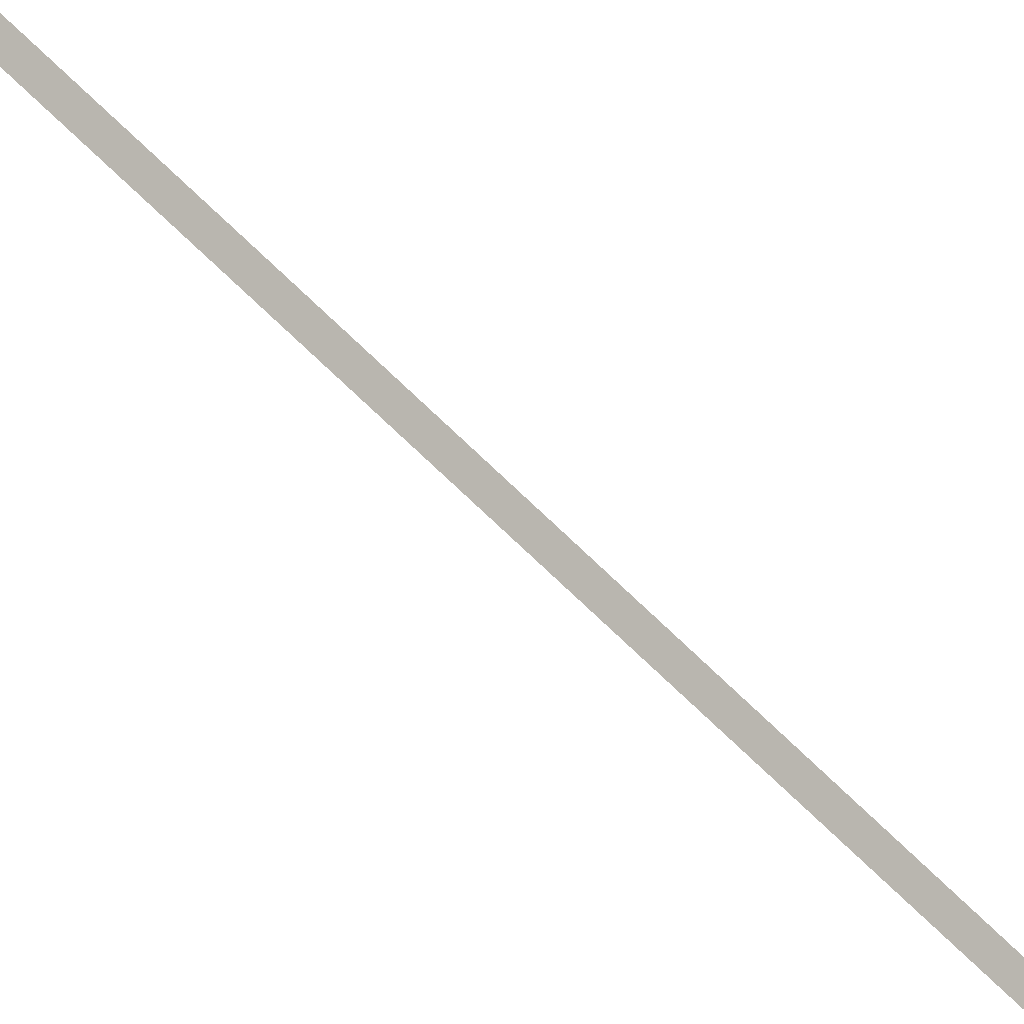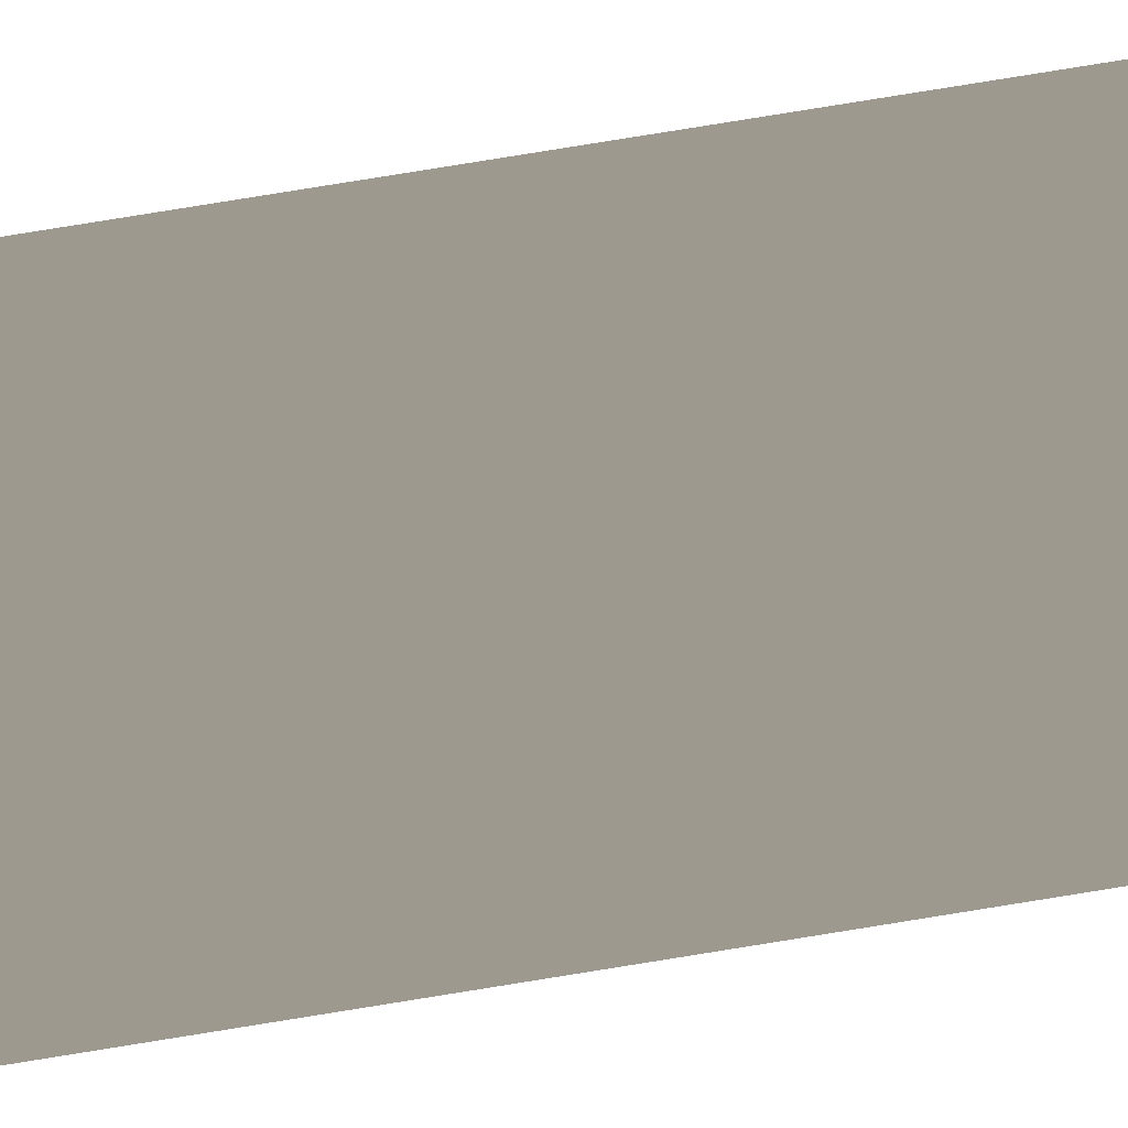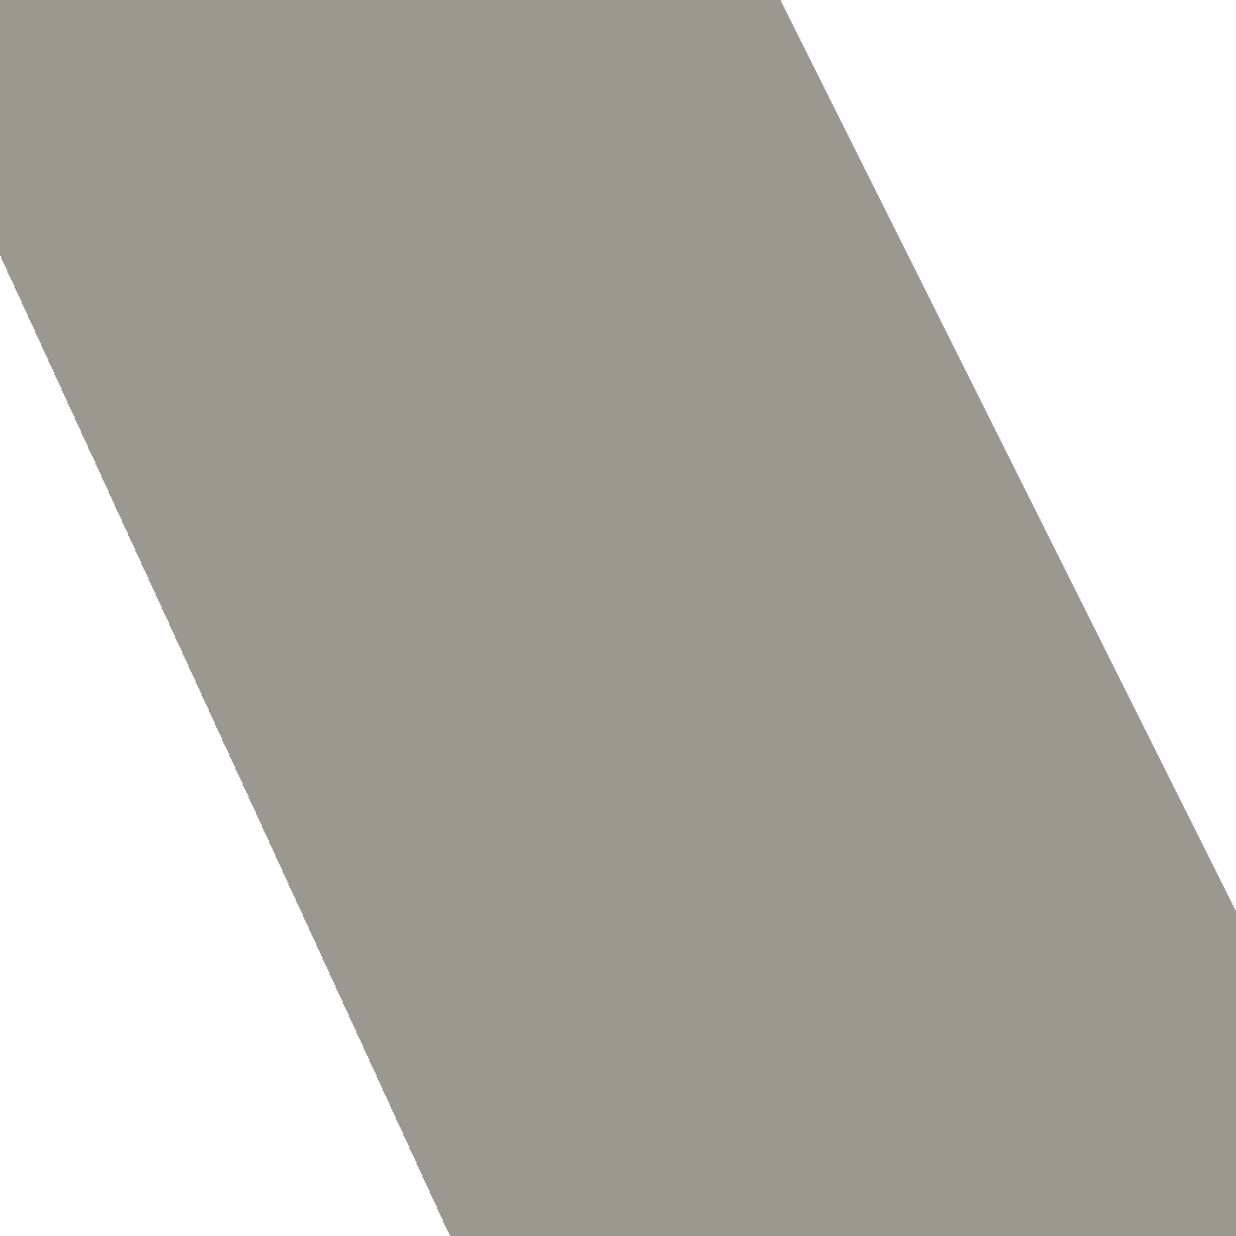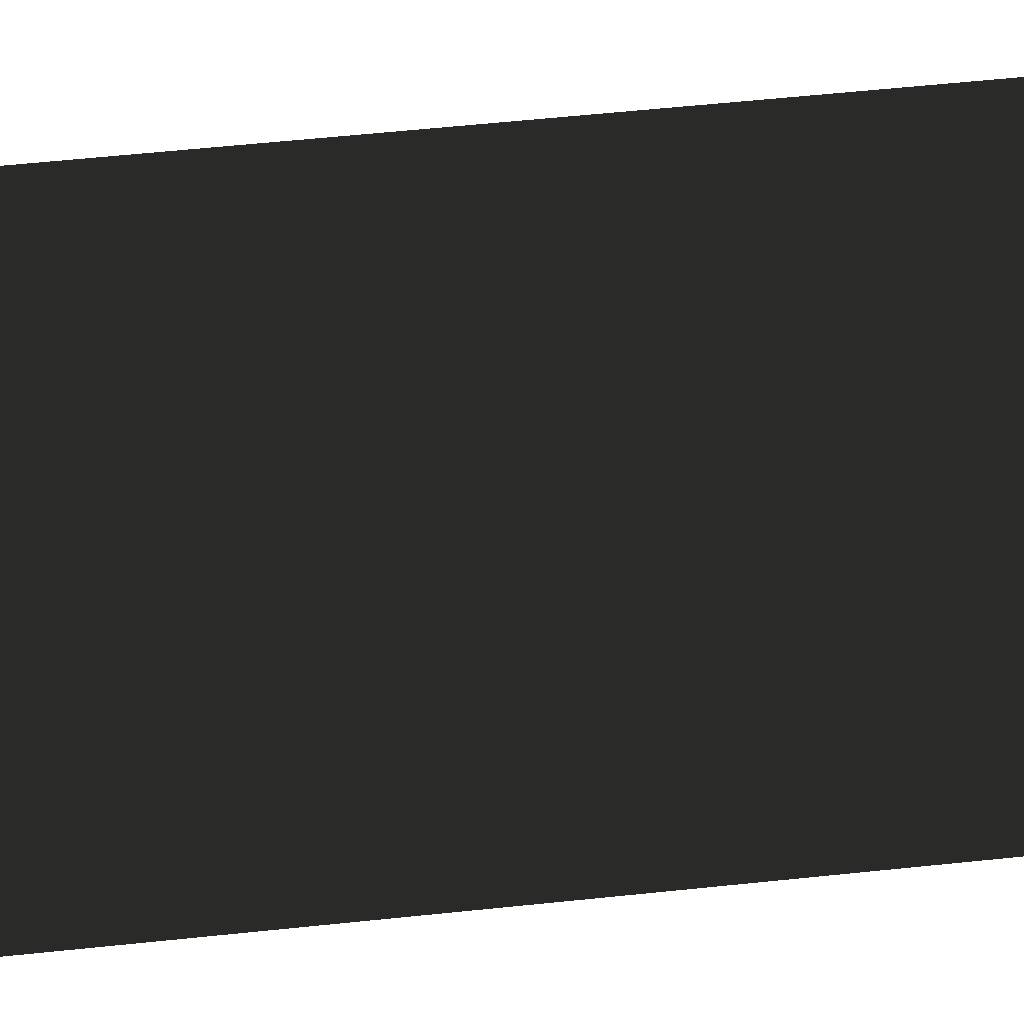
<metadata>
{"format":"obj","ext":"obj","renderer":"f3d","projection":"perspective","resolution":1024,"background":"white","views":[{"elev":-47.6,"azim":38.7,"up":"+Y"},{"elev":59.8,"azim":79.6,"up":"+Y"},{"elev":26.1,"azim":168.1,"up":"+Y"},{"elev":9.8,"azim":61.5,"up":"+Y"}]}
</metadata>
<code>
o instance_29/Component_7/ID299#ID299
v 0.005714 -0.01126 0.08404
v -0.002586 0.001822 0.2082
v 0.002505 -0.006201 0.2082
v 0.01079 -0.01926 -0.9768
v 0.008843 -0.01619 0.06668
v 0.01079 -0.01926 0.06668
v -0.01526 0.02179 0.06668
v -0.01726 0.02494 0.06073
v -0.01726 0.02494 -0.9727
v -0.01726 0.02494 -0.9899
v 0.009071 -0.01655 -0.9885
v 0.004955 -0.01006 -0.9979
v -0.009052 0.01201 -1.003
v -0.000844 -0.000924 -1.003
v -0.008298 0.01082 0.08404
v -0.00316 0.00271 0.2082
v -0.01143 0.01575 0.06668
v -0.01526 0.02179 0.06668
v 0.008843 -0.01619 0.06668
v -0.01143 0.01575 0.06668
v -0.008298 0.01082 0.08404
v 0.005714 -0.01126 0.08404
v -0.002586 0.001822 0.2082
v -0.00316 0.00271 0.2082
v -0.000844 -0.000924 -1.003
v 0.004955 -0.01006 -0.9979
v -0.009052 0.01201 -1.003
v -0.01726 0.02494 -0.9899
v 0.009071 -0.01655 -0.9885
v 0.01079 -0.01926 -0.9768
v -0.01726 0.02494 -0.9727
v -0.01726 0.02494 0.06073
v 0.01079 -0.01926 0.06668
v 0.002505 -0.006201 0.2082
f 1 2 3
f 4 5 6
f 5 4 7
f 7 4 8
f 8 4 9
f 9 4 10
f 10 4 11
f 10 11 12
f 10 12 13
f 13 12 14
f 2 15 16
f 15 2 1
f 15 1 5
f 15 5 17
f 17 5 7
f 18 19 20
f 20 19 21
f 19 22 21
f 22 23 21
f 24 21 23
f 25 26 27
f 27 26 28
f 26 29 28
f 29 30 28
f 28 30 31
f 31 30 32
f 32 30 18
f 18 30 19
f 33 19 30
f 34 23 22

</code>
